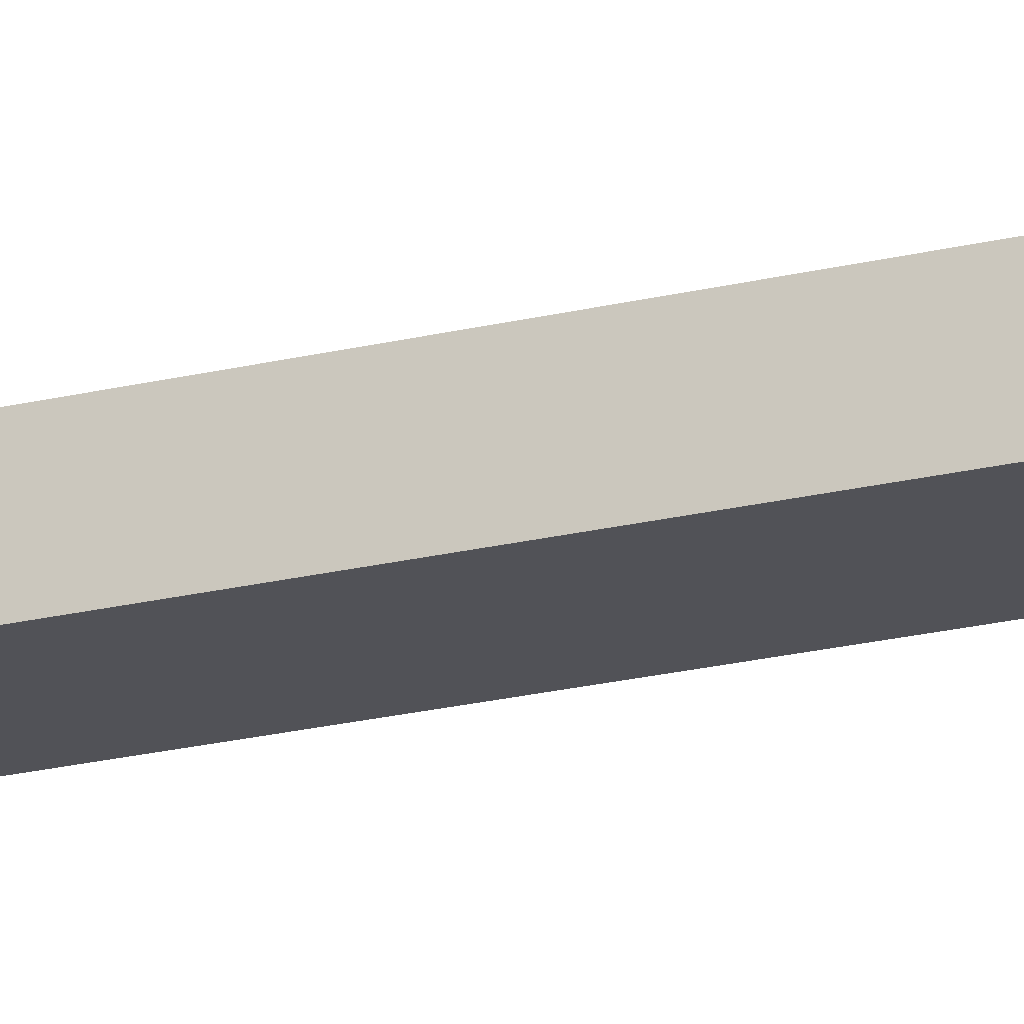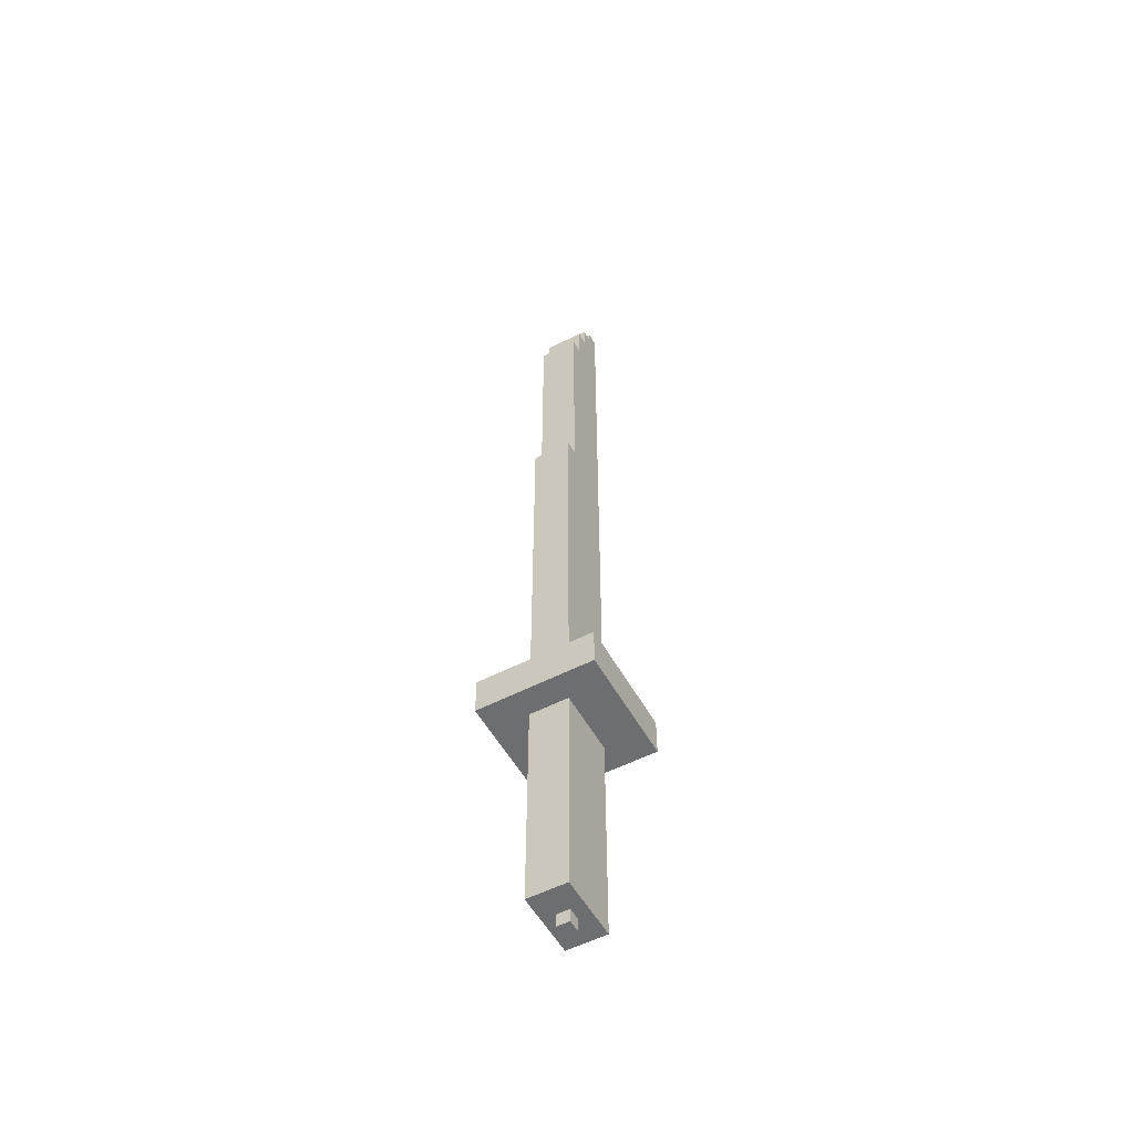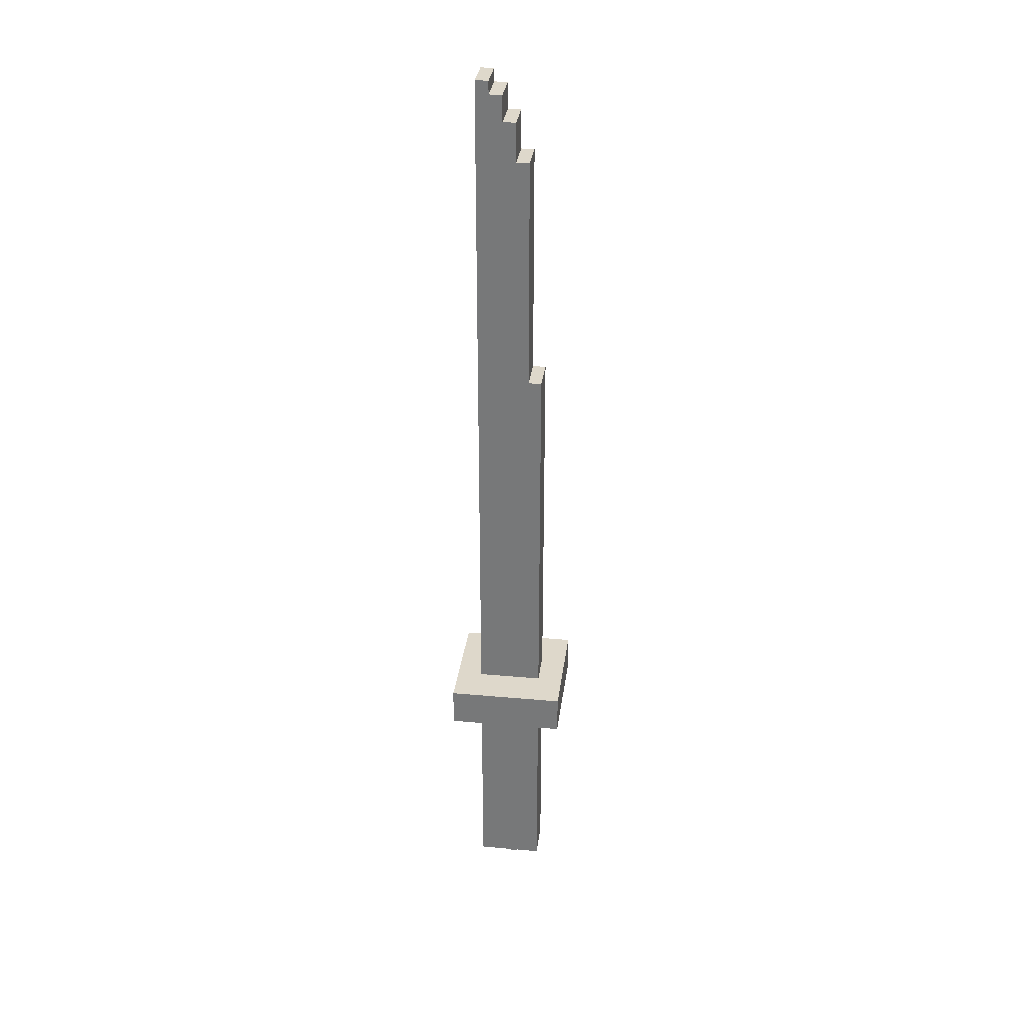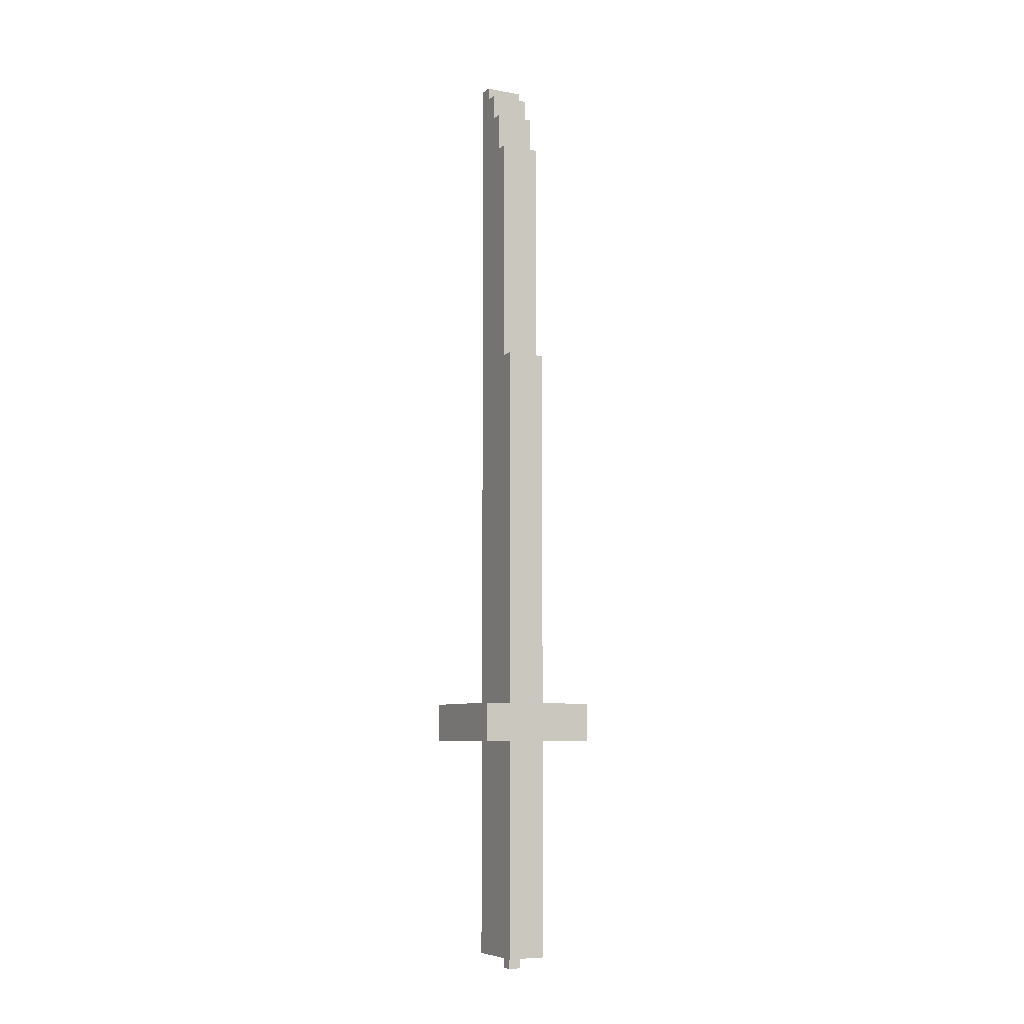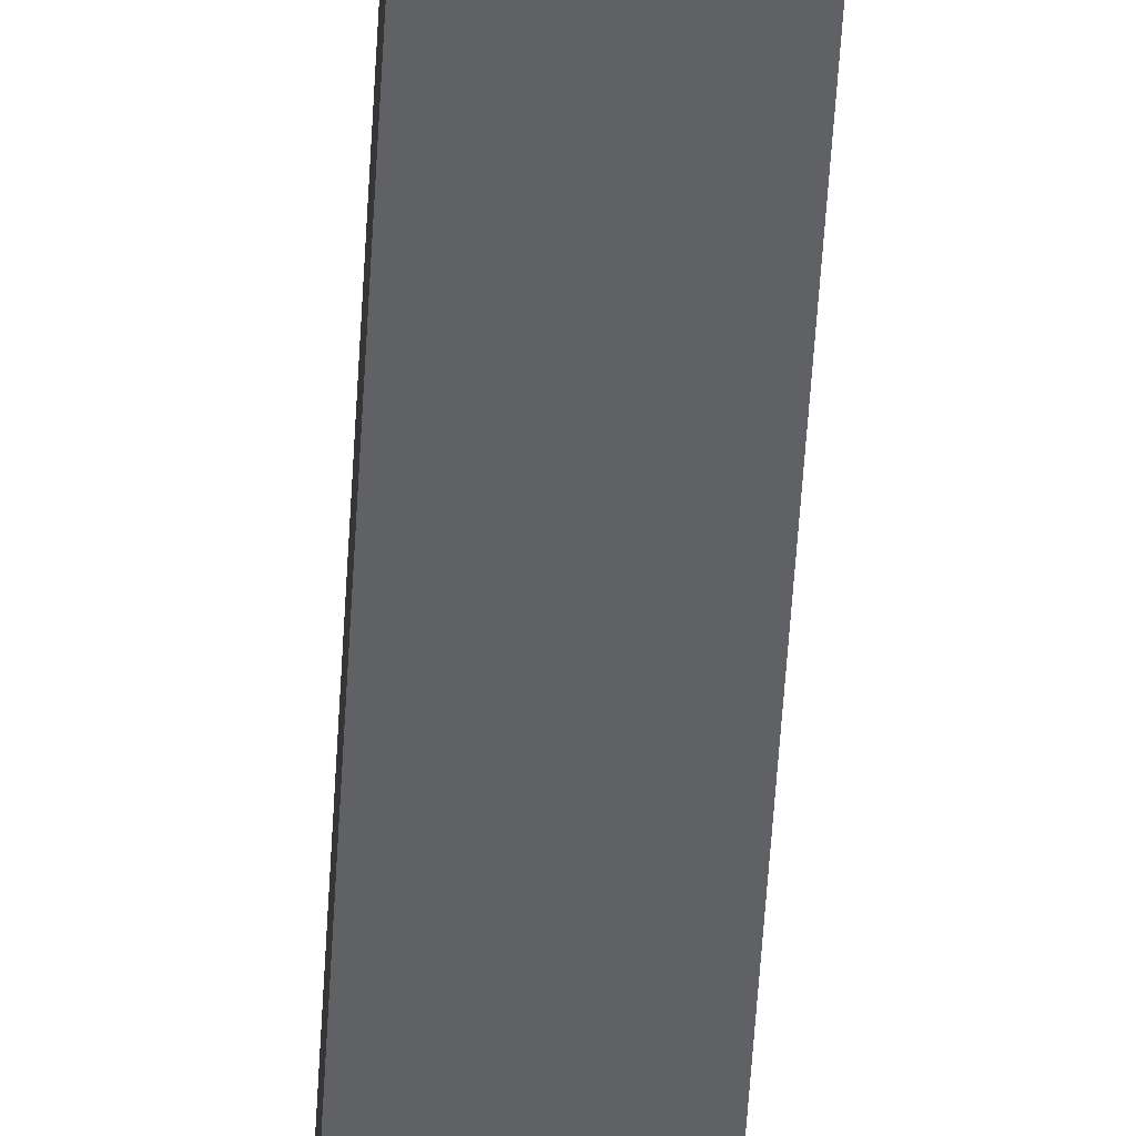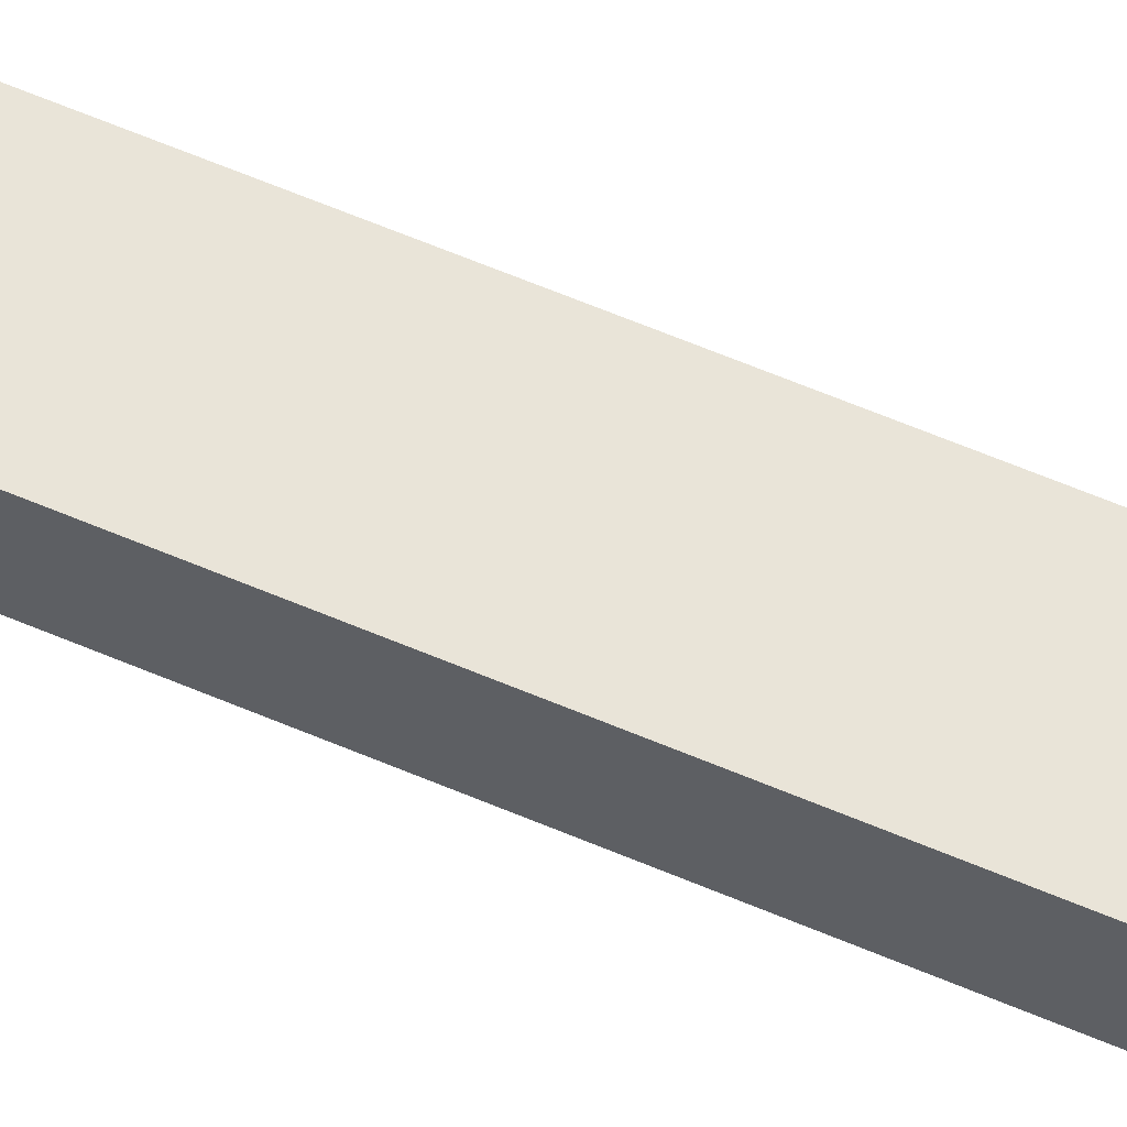
<metadata>
{"format":"obj","ext":"obj","renderer":"f3d","projection":"perspective","resolution":1024,"background":"white","views":[{"elev":-21.6,"azim":113.6,"up":"+Z"},{"elev":-54.3,"azim":-61.3,"up":"+Y"},{"elev":31.6,"azim":-172.7,"up":"+Y"},{"elev":-7.6,"azim":-117.2,"up":"+Y"},{"elev":-49.1,"azim":176.9,"up":"+Z"},{"elev":60.2,"azim":113.8,"up":"+Z"}]}
</metadata>
<code>
g Katana_3_Mesh
v -0.001032 -0.1493 0.008205
v -0.01747 -0.1658 0.008205
v -0.01747 -0.1493 0.008205
v -0.001032 -0.1658 0.008205
v 0.03184 -0.1493 0.02464
v -0.05035 0.1301 0.02464
v 0.03184 0.1301 0.02464
v -0.05035 -0.1493 0.02464
v -0.08322 0.1301 0.07396
v 0.06472 0.1794 0.07396
v 0.06472 0.1301 0.07396
v -0.08322 0.1794 0.07396
v -0.05035 0.3716 0.02464
v -0.05035 0.6514 0.02464
v -0.03391 0.6514 0.02464
v 0.03184 0.3716 0.02464
v 0.03184 0.2123 0.02464
v -0.01747 0.9473 0.02464
v -0.03391 0.9473 0.02464
v -0.001032 0.9966 0.02464
v -0.01747 0.9966 0.02464
v 0.01541 1.03 0.02464
v -0.001032 1.03 0.02464
v 0.03184 1.046 0.02464
v 0.01541 1.046 0.02464
v -0.05035 0.2123 0.02464
v 0.03184 0.1794 0.02464
v -0.05035 0.1794 0.02464
v 0.01541 1.046 0.02464
v 0.01541 1.03 -0.02467
v 0.01541 1.046 -0.02467
v 0.01541 1.03 0.02464
v -0.001032 1.03 0.02464
v 0.01541 1.03 -0.02467
v 0.01541 1.03 0.02464
v -0.001032 1.03 -0.02467
v -0.001032 0.9966 0.02464
v -0.001032 1.03 -0.02467
v -0.001032 1.03 0.02464
v -0.001032 0.9966 -0.02467
v -0.001032 0.9966 -0.02467
v -0.01747 0.9966 0.02464
v -0.01747 0.9966 -0.02467
v -0.001032 0.9966 0.02464
v -0.03391 0.6514 -0.02467
v -0.05035 0.6514 0.02464
v -0.05035 0.6514 -0.02467
v -0.03391 0.6514 0.02464
v -0.05035 0.6514 -0.02467
v -0.05035 0.3716 0.02464
v -0.05035 0.3716 -0.02467
v -0.05035 0.6514 0.02464
v -0.05035 0.2123 0.02464
v -0.05035 0.2123 -0.02467
v -0.05035 0.1794 0.02464
v -0.05035 0.1794 -0.02467
v 0.06472 0.1301 0.07396
v 0.06472 0.1794 -0.07399
v 0.06472 0.1301 -0.07399
v 0.06472 0.1794 0.07396
v 0.06472 0.1794 -0.07399
v 0.03184 0.1794 0.02464
v 0.03184 0.1794 -0.02467
v 0.06472 0.1794 0.07396
v -0.05035 0.1794 -0.02467
v -0.08322 0.1794 -0.07399
v -0.05035 0.1794 0.02464
v -0.08322 0.1794 0.07396
v -0.001032 -0.1493 -0.008234
v -0.01747 -0.1658 -0.008234
v -0.001032 -0.1658 -0.008234
v -0.01747 -0.1493 -0.008234
v -0.05035 -0.1493 -0.02467
v 0.03184 0.1301 -0.02467
v -0.05035 0.1301 -0.02467
v 0.03184 -0.1493 -0.02467
v 0.06472 0.1794 -0.07399
v -0.08322 0.1301 -0.07399
v 0.06472 0.1301 -0.07399
v -0.08322 0.1794 -0.07399
v -0.03391 0.6514 -0.02467
v -0.05035 0.6514 -0.02467
v -0.05035 0.3716 -0.02467
v 0.03184 0.3716 -0.02467
v 0.03184 0.2123 -0.02467
v -0.01747 0.9473 -0.02467
v -0.03391 0.9473 -0.02467
v -0.001032 0.9966 -0.02467
v -0.01747 0.9966 -0.02467
v 0.01541 1.03 -0.02467
v -0.001032 1.03 -0.02467
v 0.03184 1.046 -0.02467
v 0.01541 1.046 -0.02467
v -0.05035 0.2123 -0.02467
v 0.03184 0.1794 -0.02467
v -0.05035 0.1794 -0.02467
v -0.01747 -0.1658 -0.008234
v -0.01747 -0.1493 0.008205
v -0.01747 -0.1658 0.008205
v -0.01747 -0.1493 -0.008234
v -0.001032 -0.1658 -0.008234
v -0.01747 -0.1658 0.008205
v -0.001032 -0.1658 0.008205
v -0.01747 -0.1658 -0.008234
v -0.001032 -0.1493 -0.008234
v -0.001032 -0.1658 0.008205
v -0.001032 -0.1493 0.008205
v -0.001032 -0.1658 -0.008234
v 0.03184 1.046 0.02464
v 0.03184 0.3716 -0.02467
v 0.03184 0.3716 0.02464
v 0.03184 1.046 -0.02467
v 0.03184 0.2123 -0.02467
v 0.03184 0.2123 0.02464
v 0.03184 0.1794 -0.02467
v 0.03184 0.1794 0.02464
v -0.01747 0.9966 -0.02467
v -0.01747 0.9473 0.02464
v -0.01747 0.9473 -0.02467
v -0.01747 0.9966 0.02464
v 0.03184 0.1301 -0.02467
v 0.03184 -0.1493 0.02464
v 0.03184 0.1301 0.02464
v 0.03184 -0.1493 -0.02467
v 0.01541 1.046 -0.02467
v 0.03184 1.046 0.02464
v 0.01541 1.046 0.02464
v 0.03184 1.046 -0.02467
v -0.03391 0.9473 -0.02467
v -0.01747 0.9473 0.02464
v -0.03391 0.9473 0.02464
v -0.01747 0.9473 -0.02467
v -0.03391 0.6514 -0.02467
v -0.03391 0.9473 0.02464
v -0.03391 0.6514 0.02464
v -0.03391 0.9473 -0.02467
v -0.05035 -0.1493 0.02464
v -0.05035 0.1301 -0.02467
v -0.05035 0.1301 0.02464
v -0.05035 -0.1493 -0.02467
v -0.08322 0.1794 -0.07399
v -0.08322 0.1301 0.07396
v -0.08322 0.1301 -0.07399
v -0.08322 0.1794 0.07396
v 0.06472 0.1301 -0.07399
v 0.03184 0.1301 0.02464
v 0.06472 0.1301 0.07396
v 0.03184 0.1301 -0.02467
v -0.05035 0.1301 0.02464
v -0.08322 0.1301 0.07396
v -0.05035 0.1301 -0.02467
v -0.08322 0.1301 -0.07399
v 0.03184 -0.1493 -0.02467
v -0.05035 -0.1493 0.02464
v 0.03184 -0.1493 0.02464
v -0.05035 -0.1493 -0.02467
g Katana_3_Mesh_0
f -154 -155 -156
f -153 -156 -155
f -150 -151 -152
f -149 -152 -151
f -146 -147 -148
f -145 -148 -147
f -142 -143 -144
f -141 -142 -144
f -140 -141 -144
f -139 -142 -141
f -138 -142 -139
f -137 -139 -141
f -136 -139 -137
f -135 -137 -141
f -134 -137 -135
f -133 -135 -141
f -132 -135 -133
f -131 -140 -144
f -130 -140 -131
f -129 -130 -131
f -126 -127 -128
f -125 -128 -127
f -122 -123 -124
f -121 -124 -123
f -118 -119 -120
f -117 -120 -119
f -114 -115 -116
f -113 -116 -115
f -110 -111 -112
f -109 -112 -111
f -106 -107 -108
f -105 -108 -107
f -107 -106 -104
f -103 -104 -106
f -104 -103 -102
f -101 -102 -103
f -98 -99 -100
f -97 -100 -99
f -94 -95 -96
f -93 -96 -95
f -94 -96 -92
f -91 -92 -96
f -92 -91 -90
f -89 -90 -91
f -93 -95 -89
f -90 -89 -95
f -86 -87 -88
f -85 -88 -87
f -82 -83 -84
f -81 -84 -83
f -78 -79 -80
f -77 -80 -79
f -74 -75 -76
f -73 -74 -76
f -72 -74 -73
f -71 -73 -76
f -70 -71 -76
f -69 -73 -71
f -68 -69 -71
f -67 -73 -69
f -66 -67 -69
f -65 -73 -67
f -64 -65 -67
f -63 -74 -72
f -62 -63 -72
f -61 -63 -62
f -58 -59 -60
f -57 -60 -59
f -54 -55 -56
f -53 -56 -55
f -50 -51 -52
f -49 -52 -51
f -46 -47 -48
f -45 -48 -47
f -47 -46 -44
f -43 -44 -46
f -44 -43 -42
f -41 -42 -43
f -38 -39 -40
f -37 -40 -39
f -34 -35 -36
f -33 -36 -35
f -30 -31 -32
f -29 -32 -31
f -26 -27 -28
f -25 -28 -27
f -22 -23 -24
f -21 -24 -23
f -18 -19 -20
f -17 -20 -19
f -14 -15 -16
f -13 -16 -15
f -10 -11 -12
f -9 -12 -11
f -11 -10 -8
f -7 -8 -10
f -8 -7 -6
f -5 -6 -7
f -6 -5 -9
f -12 -9 -5
f -2 -3 -4
f -1 -4 -3

</code>
